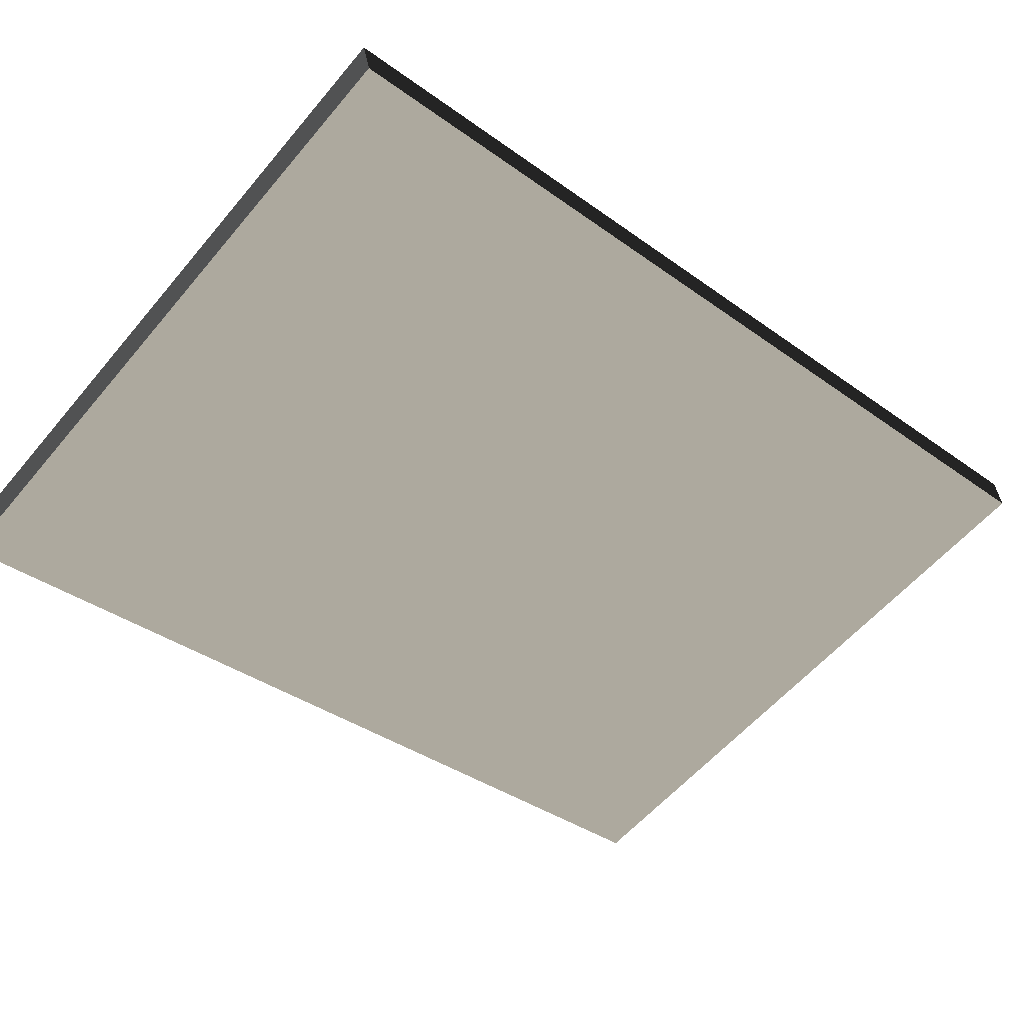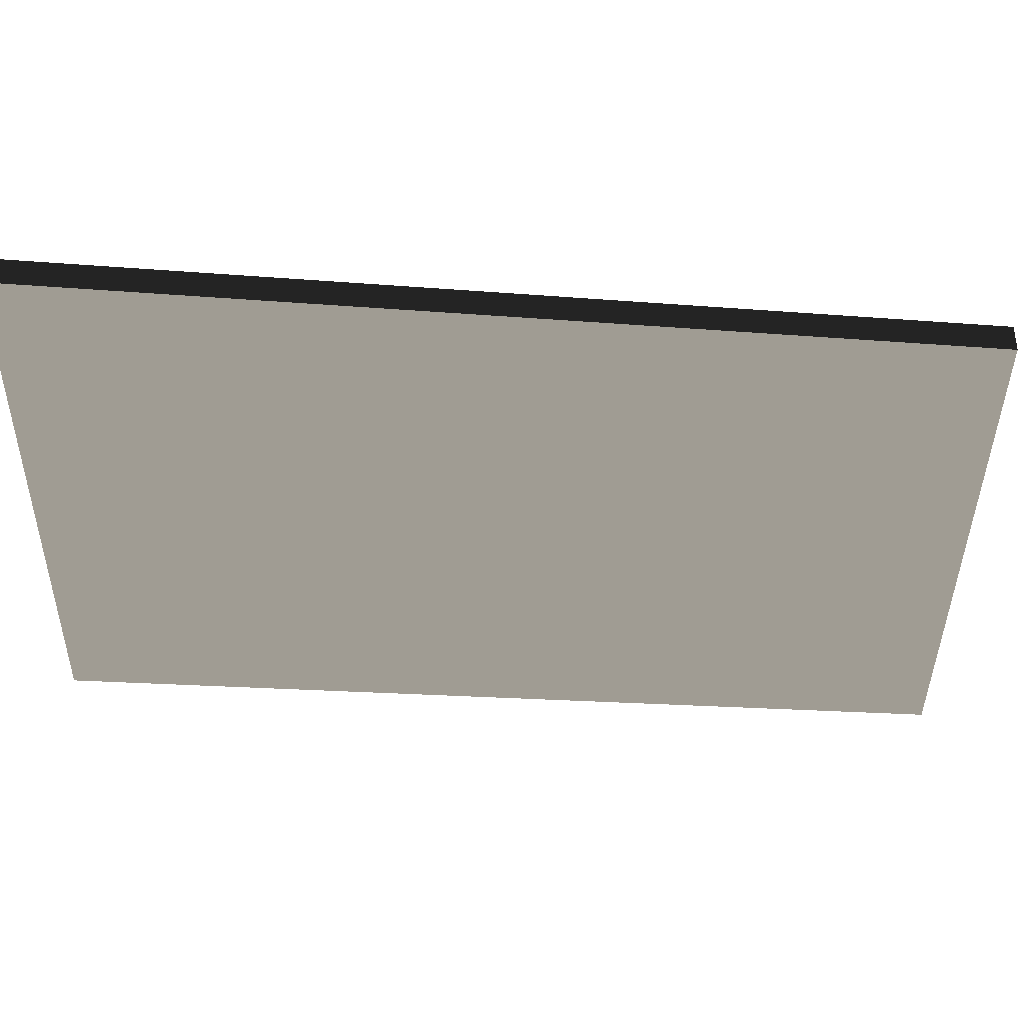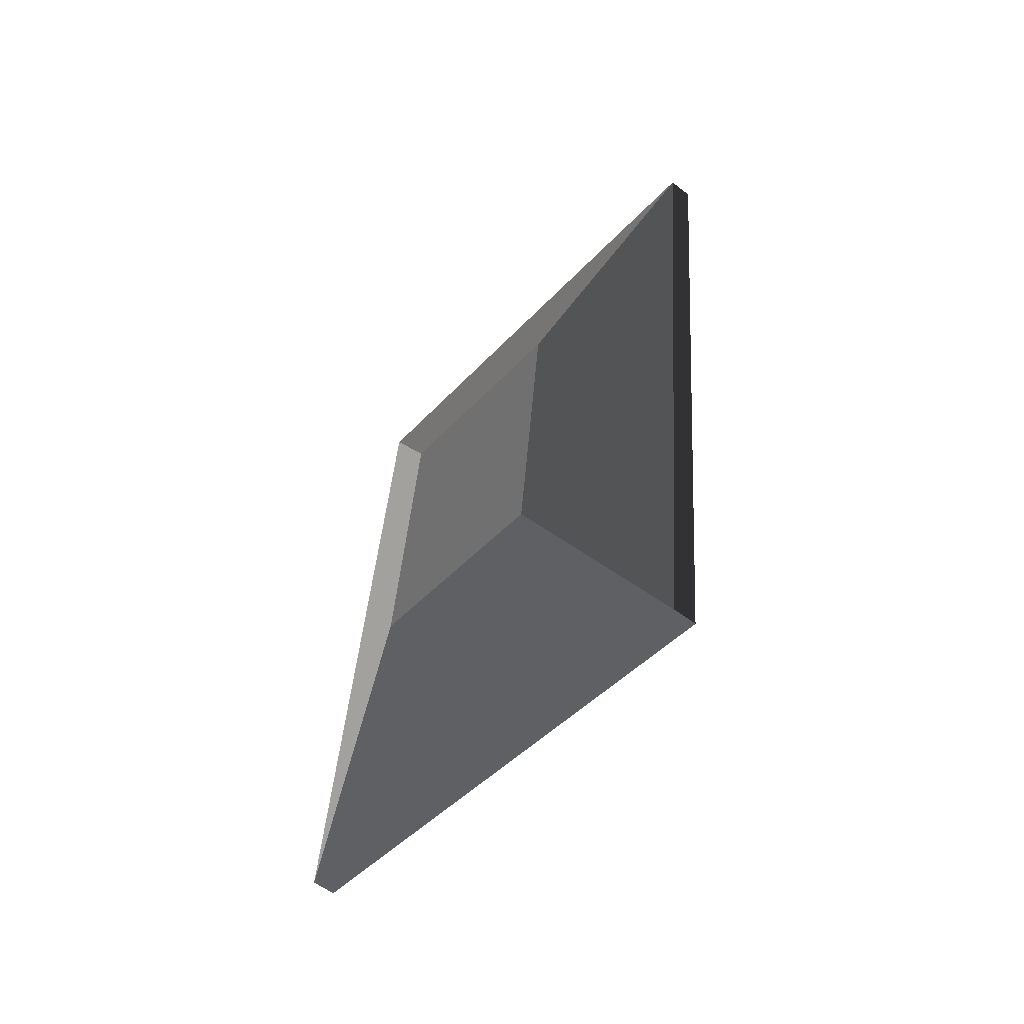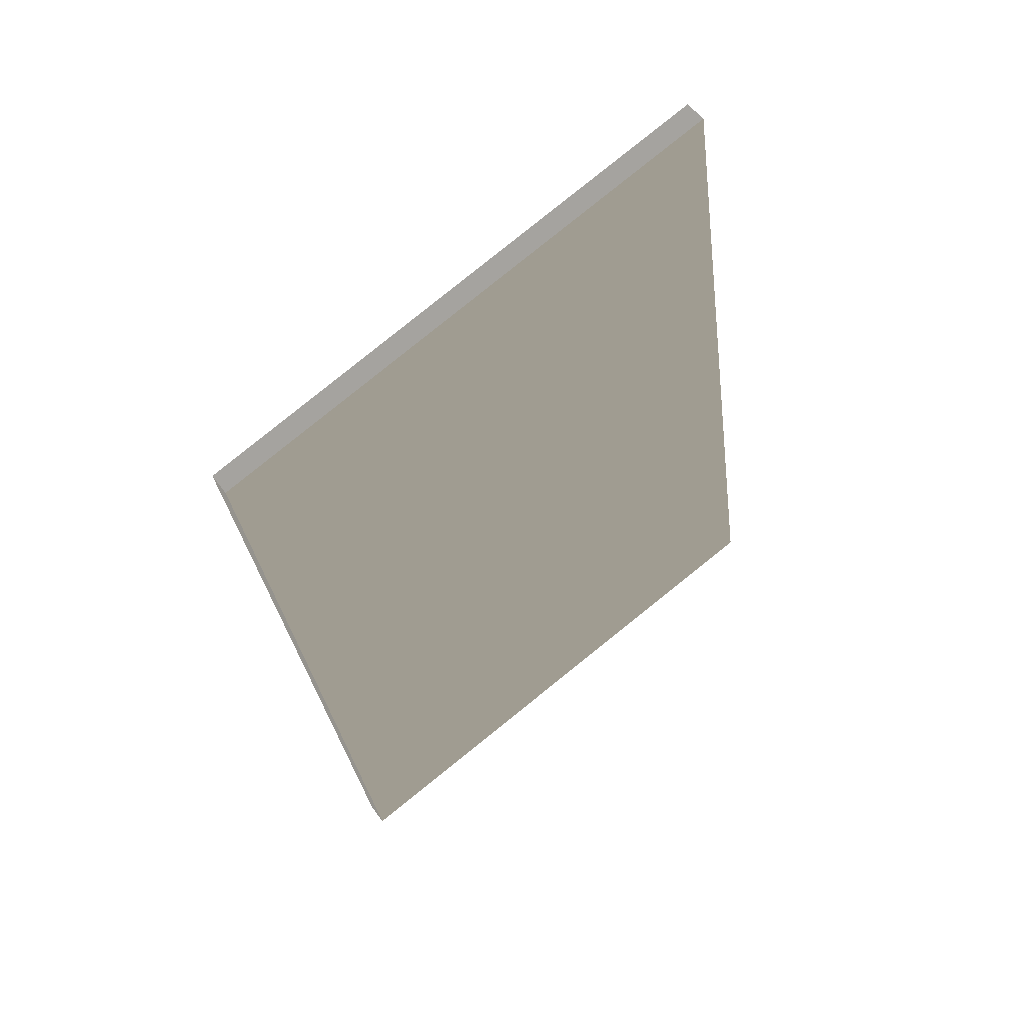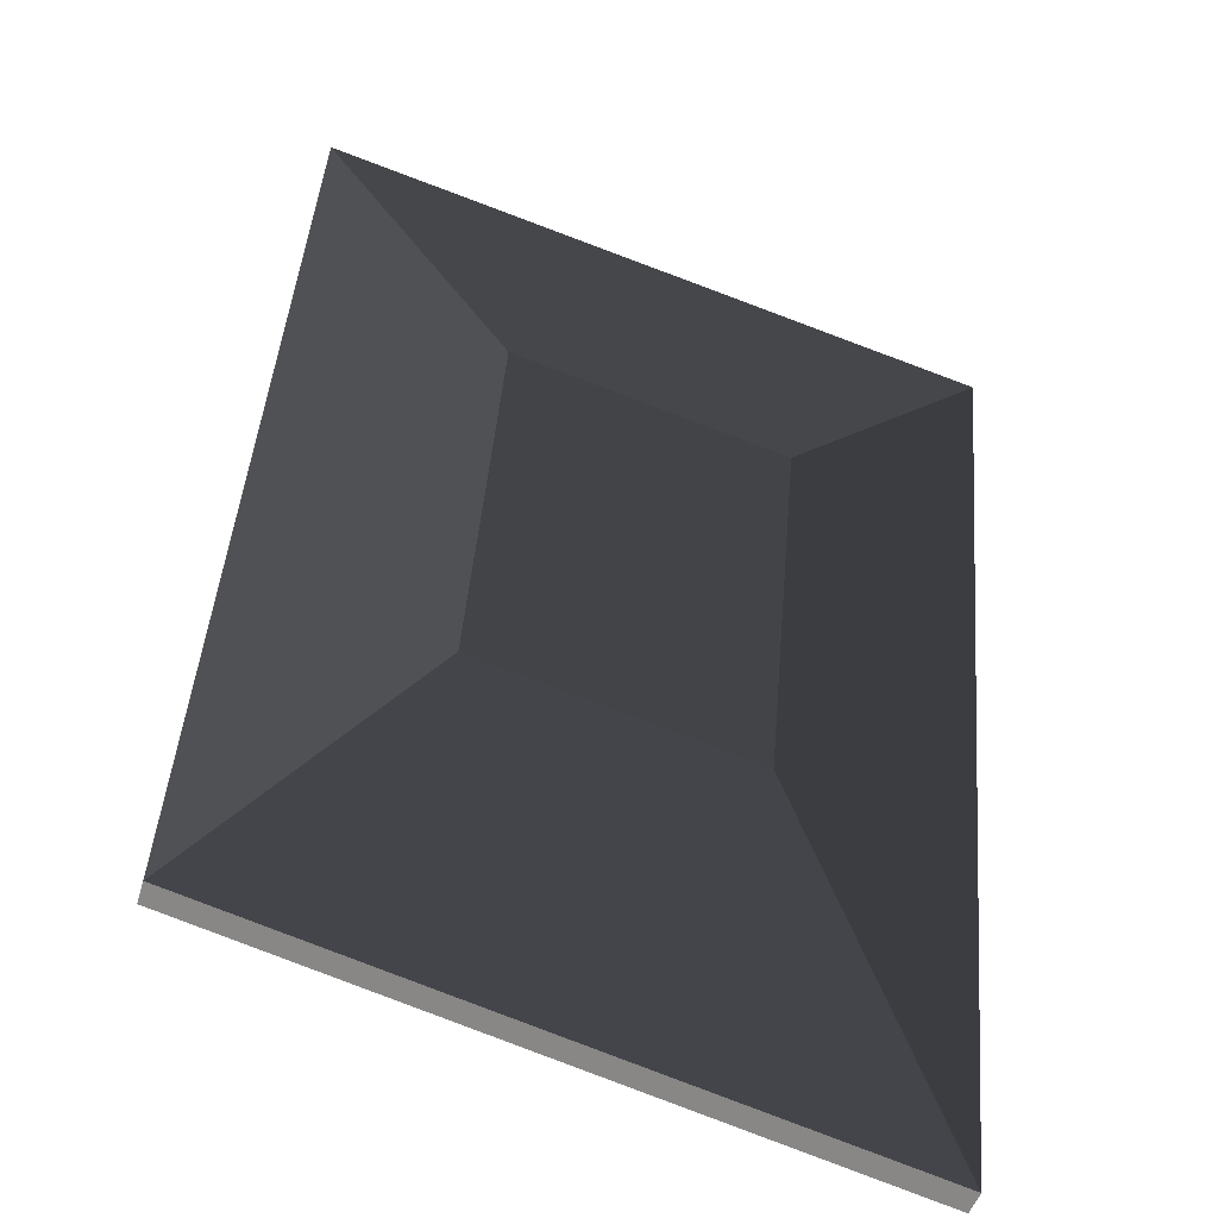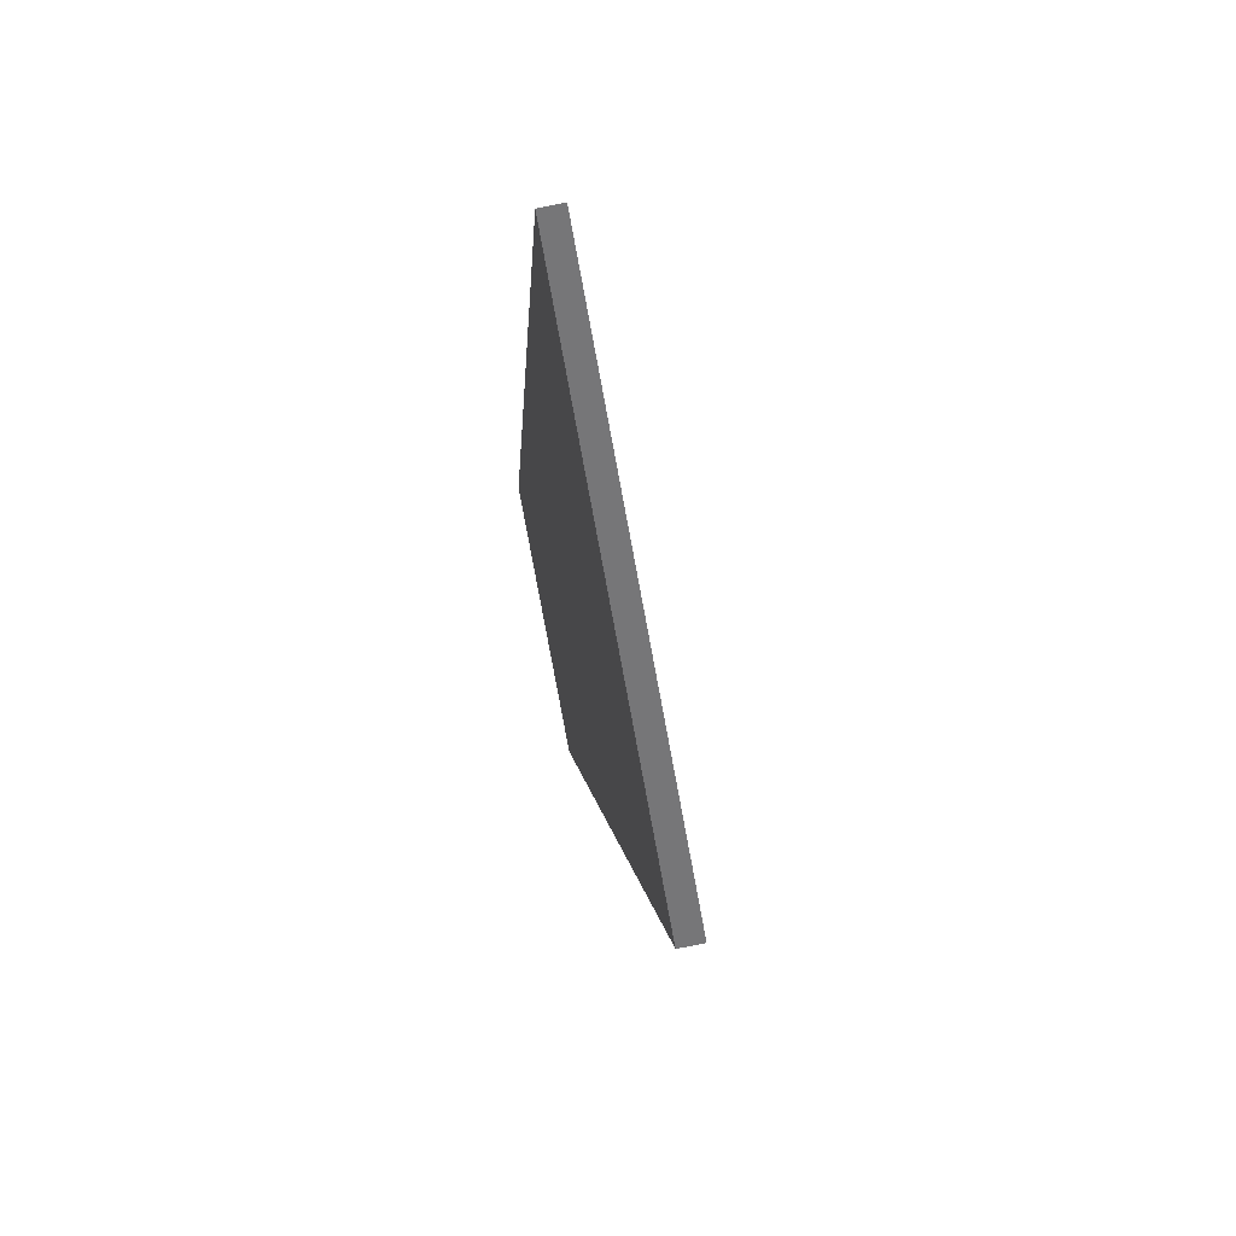
<metadata>
{"format":"obj","ext":"obj","renderer":"f3d","projection":"perspective","resolution":1024,"background":"white","views":[{"elev":-31.0,"azim":34.3,"up":"+Y"},{"elev":-20.5,"azim":72.3,"up":"+Y"},{"elev":-61.6,"azim":-113.2,"up":"+Z"},{"elev":56.9,"azim":-19.6,"up":"+Z"},{"elev":43.1,"azim":176.9,"up":"+Y"},{"elev":78.4,"azim":-85.4,"up":"+Z"}]}
</metadata>
<code>
v -32.26 -6.964 20.51
v -34.19 -7.109 34.92
v -33.52 -9.579 35.06
v -31.59 -9.433 20.65
v -30.33 -6.818 6.096
v -29.65 -9.288 6.244
v 12.07 5.938 49.17
v 21.32 8.547 52.02
v 22 6.078 52.17
v 12.75 3.468 49.32
v 30.98 9.275 -20.03
v 32.92 9.42 -34.44
v 33.59 6.951 -34.29
v 31.66 6.805 -19.88
v 29.05 9.129 -5.619
v 29.73 6.66 -5.471
v -13.35 -3.627 -48.69
v -22.6 -6.236 -51.54
v -21.93 -8.706 -51.4
v -12.67 -6.096 -48.54
v -14.6 -6.242 -34.13
v -12.67 -6.096 -48.54
v -21.93 -8.706 -51.4
v -23.86 -8.851 -36.99
v -5.352 -3.632 -31.28
v -18.47 -6.533 -5.315
v -9.216 -3.923 -2.464
v 3.901 -1.023 -28.43
v 1.969 -1.168 -14.02
v 0.0371 -1.314 0.3866
v -1.895 -1.46 14.8
v -11.15 -4.069 11.95
v 15.09 1.732 -39.99
v 13.15 1.587 -25.58
v 24.34 4.341 -37.14
v 22.41 4.196 -22.73
v 5.833 -0.8774 -42.84
v -13.08 -4.215 26.36
v -24.27 -6.97 37.91
v -15.01 -4.36 40.77
v -20.4 -6.678 9.095
v -33.52 -9.579 35.06
v -29.65 -9.288 6.244
v -5.759 -1.751 43.62
v -3.827 -1.605 29.21
v 9.29 1.295 3.237
v 5.426 1.004 32.06
v 18.54 3.905 6.088
v 16.61 3.759 20.5
v 14.68 3.614 34.91
v 12.75 3.468 49.32
v 3.494 0.8587 46.47
v 11.22 1.441 -11.17
v 20.48 4.05 -8.321
v 23.93 6.223 37.76
v 25.86 6.369 23.35
v 27.8 6.514 8.939
v 29.73 6.66 -5.471
v 11.34 10.13 -14.08
v 32.92 9.42 -34.44
v 30.98 9.275 -20.03
v 29.05 9.129 -5.619
v 27.12 8.984 8.791
v 25.19 8.838 23.2
v 23.26 8.693 37.61
v 21.32 8.547 52.02
v 6.671 9.781 20.78
v 31.66 6.805 -19.88
v 33.59 6.951 -34.29
v 24.34 4.341 -37.14
v 22.41 4.196 -22.73
v 29.73 6.66 -5.471
v 20.48 4.05 -8.321
v 13.15 1.587 -25.58
v 11.22 1.441 -11.17
v 3.901 -1.023 -28.43
v 1.969 -1.168 -14.02
v 9.29 1.295 3.237
v 0.0371 -1.314 0.3866
v 5.833 -0.8774 -42.84
v 5.157 1.592 -42.99
v -4.096 -1.017 -45.84
v -13.35 -3.627 -48.69
v -12.67 -6.096 -48.54
v -3.42 -3.487 -45.69
v 3.901 -1.023 -28.43
v 5.833 -0.8774 -42.84
v -3.42 -3.487 -45.69
v -5.352 -3.632 -31.28
v -5.352 -3.632 -31.28
v -3.42 -3.487 -45.69
v -12.67 -6.096 -48.54
v -14.6 -6.242 -34.13
v -16.54 -6.387 -19.72
v -23.86 -8.851 -36.99
v -25.79 -8.997 -22.58
v 32.92 9.42 -34.44
v 23.66 6.811 -37.29
v 24.34 4.341 -37.14
v 33.59 6.951 -34.29
v 23.66 6.811 -37.29
v 14.41 4.202 -40.14
v 15.09 1.732 -39.99
v 24.34 4.341 -37.14
v 5.833 -0.8774 -42.84
v 5.157 1.592 -42.99
v -34.19 -7.109 34.92
v -24.94 -4.5 37.77
v -24.27 -6.97 37.91
v -33.52 -9.579 35.06
v -15.01 -4.36 40.77
v -15.69 -1.891 40.62
v -5.759 -1.751 43.62
v -6.435 0.7189 43.47
v -6.435 0.7189 43.47
v 2.818 3.328 46.32
v 3.494 0.8587 46.47
v -5.759 -1.751 43.62
v 2.818 3.328 46.32
v 12.07 5.938 49.17
v 12.75 3.468 49.32
v 3.494 0.8587 46.47
v -11.15 -4.069 11.95
v -9.216 -3.923 -2.464
v -18.47 -6.533 -5.315
v -20.4 -6.678 9.095
v -27.72 -9.142 -8.166
v -29.65 -9.288 6.244
v -3.827 -1.605 29.21
v -1.895 -1.46 14.8
v -13.08 -4.215 26.36
v 3.494 0.8587 46.47
v 5.426 1.004 32.06
v -5.759 -1.751 43.62
v -29.65 -9.288 6.244
v -31.59 -9.433 20.65
v -33.52 -9.579 35.06
v 0.0371 -1.314 0.3866
v -1.895 -1.46 14.8
v -3.827 -1.605 29.21
v 22 6.078 52.17
v 23.93 6.223 37.76
v 14.68 3.614 34.91
v 12.75 3.468 49.32
v 25.86 6.369 23.35
v 27.8 6.514 8.939
v 18.54 3.905 6.088
v 16.61 3.759 20.5
v 23.66 6.811 -37.29
v 32.92 9.42 -34.44
v 11.34 10.13 -14.08
v 14.41 4.202 -40.14
v -11.04 3.821 -20.98
v 5.157 1.592 -42.99
v -4.096 -1.017 -45.84
v -13.35 -3.627 -48.69
v -22.6 -6.236 -51.54
v 6.671 9.781 20.78
v 21.32 8.547 52.02
v 12.07 5.938 49.17
v 2.818 3.328 46.32
v -15.71 3.468 13.88
v -6.435 0.7189 43.47
v -15.69 -1.891 40.62
v -24.94 -4.5 37.77
v -34.19 -7.109 34.92
v -16.54 -6.387 -19.72
v -25.79 -8.997 -22.58
v -27.72 -9.142 -8.166
v -14.6 -6.242 -34.13
v -16.54 -6.387 -19.72
v 21.32 8.547 52.02
v 23.26 8.693 37.61
v 23.93 6.223 37.76
v 22 6.078 52.17
v 23.26 8.693 37.61
v 25.19 8.838 23.2
v 25.86 6.369 23.35
v 23.93 6.223 37.76
v 25.19 8.838 23.2
v 27.12 8.984 8.791
v 27.8 6.514 8.939
v 25.86 6.369 23.35
v 27.12 8.984 8.791
v 29.05 9.129 -5.619
v 29.73 6.66 -5.471
v 27.8 6.514 8.939
v -22.6 -6.236 -51.54
v -24.53 -6.382 -37.13
v -23.86 -8.851 -36.99
v -21.93 -8.706 -51.4
v -24.53 -6.382 -37.13
v -26.47 -6.527 -22.72
v -25.79 -8.997 -22.58
v -23.86 -8.851 -36.99
v -26.47 -6.527 -22.72
v -28.4 -6.673 -8.314
v -27.72 -9.142 -8.166
v -25.79 -8.997 -22.58
v -28.4 -6.673 -8.314
v -30.33 -6.818 6.096
v -29.65 -9.288 6.244
v -27.72 -9.142 -8.166
v -22.6 -6.236 -51.54
v -11.04 3.821 -20.98
v -15.71 3.468 13.88
v -34.19 -7.109 34.92
v -34.19 -7.109 34.92
v -24.53 -6.382 -37.13
v -22.6 -6.236 -51.54
v -34.19 -7.109 34.92
v -26.47 -6.527 -22.72
v -34.19 -7.109 34.92
v -28.4 -6.673 -8.314
v -34.19 -7.109 34.92
v -30.33 -6.818 6.096
v -34.19 -7.109 34.92
v -32.26 -6.964 20.51
v -30.33 -6.818 6.096
v 6.671 9.781 20.78
v -15.71 3.468 13.88
v -11.04 3.821 -20.98
v 11.34 10.13 -14.08
g Magic_platform1_(5)_616_108
f 1 3 2
f 1 4 3
f 5 4 1
f 5 6 4
f 7 9 8
f 7 10 9
f 11 13 12
f 11 14 13
f 15 14 11
f 15 16 14
f 17 19 18
f 17 20 19
f 21 23 22
f 21 24 23
f 25 26 21
f 25 27 26
f 28 27 25
f 29 27 28
f 27 29 30
f 31 27 30
f 31 32 27
f 33 34 28
f 35 34 33
f 34 35 36
f 33 28 37
f 38 39 32
f 39 38 40
f 32 39 41
f 41 39 42
f 41 42 43
f 44 40 38
f 44 38 45
f 46 45 30
f 46 47 45
f 48 47 46
f 49 47 48
f 47 49 50
f 51 47 50
f 51 52 47
f 48 46 53
f 48 53 54
f 55 50 49
f 55 49 56
f 57 48 54
f 57 54 58
f 59 61 60
f 61 59 62
f 62 59 63
f 63 59 64
f 64 59 65
f 65 59 66
f 66 59 67
f 68 70 69
f 68 71 70
f 72 71 68
f 72 73 71
f 73 74 71
f 73 75 74
f 75 76 74
f 75 77 76
f 78 77 75
f 78 79 77
f 80 82 81
f 82 80 83
f 83 80 84
f 84 80 85
f 86 88 87
f 86 89 88
f 90 92 91
f 90 93 92
f 94 95 93
f 94 96 95
f 97 99 98
f 97 100 99
f 101 103 102
f 101 104 103
f 102 103 105
f 102 105 106
f 107 109 108
f 107 110 109
f 108 109 111
f 108 111 112
f 112 111 113
f 112 113 114
f 115 117 116
f 115 118 117
f 119 121 120
f 119 122 121
f 123 125 124
f 123 126 125
f 126 127 125
f 126 128 127
f 129 123 130
f 129 131 123
f 132 129 133
f 132 134 129
f 135 137 136
f 138 140 139
f 141 143 142
f 141 144 143
f 145 147 146
f 145 148 147
f 149 151 150
f 151 149 152
f 151 152 153
f 153 152 154
f 153 154 155
f 153 155 156
f 153 156 157
f 158 160 159
f 160 158 161
f 161 158 162
f 161 162 163
f 163 162 164
f 164 162 165
f 165 162 166
f 26 168 167
f 26 169 168
f 170 26 171
f 172 174 173
f 172 175 174
f 176 178 177
f 176 179 178
f 180 182 181
f 180 183 182
f 184 186 185
f 184 187 186
f 188 190 189
f 188 191 190
f 192 194 193
f 192 195 194
f 196 198 197
f 196 199 198
f 200 202 201
f 200 203 202
f 204 206 205
f 206 204 207
f 208 210 209
f 211 209 212
f 213 212 214
f 215 214 216
f 217 219 218
f 220 222 221
f 220 223 222

</code>
